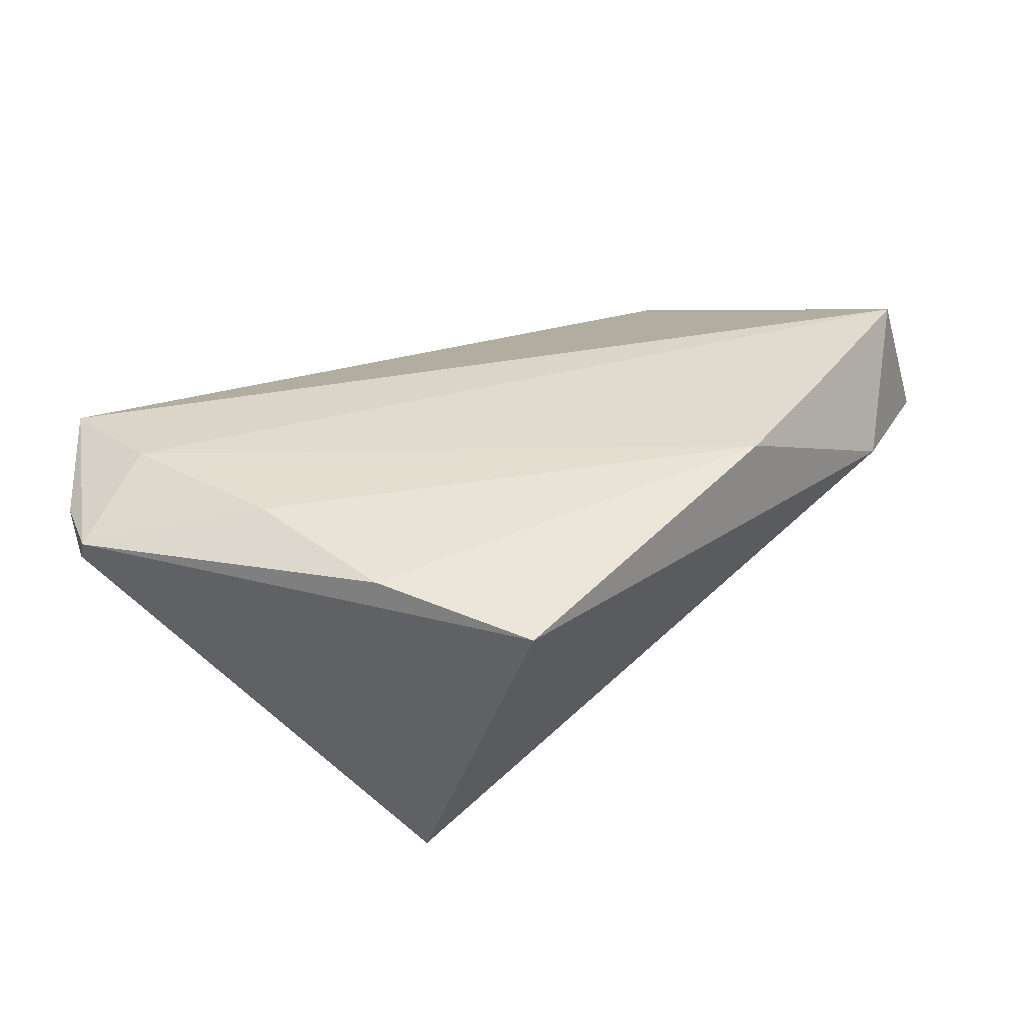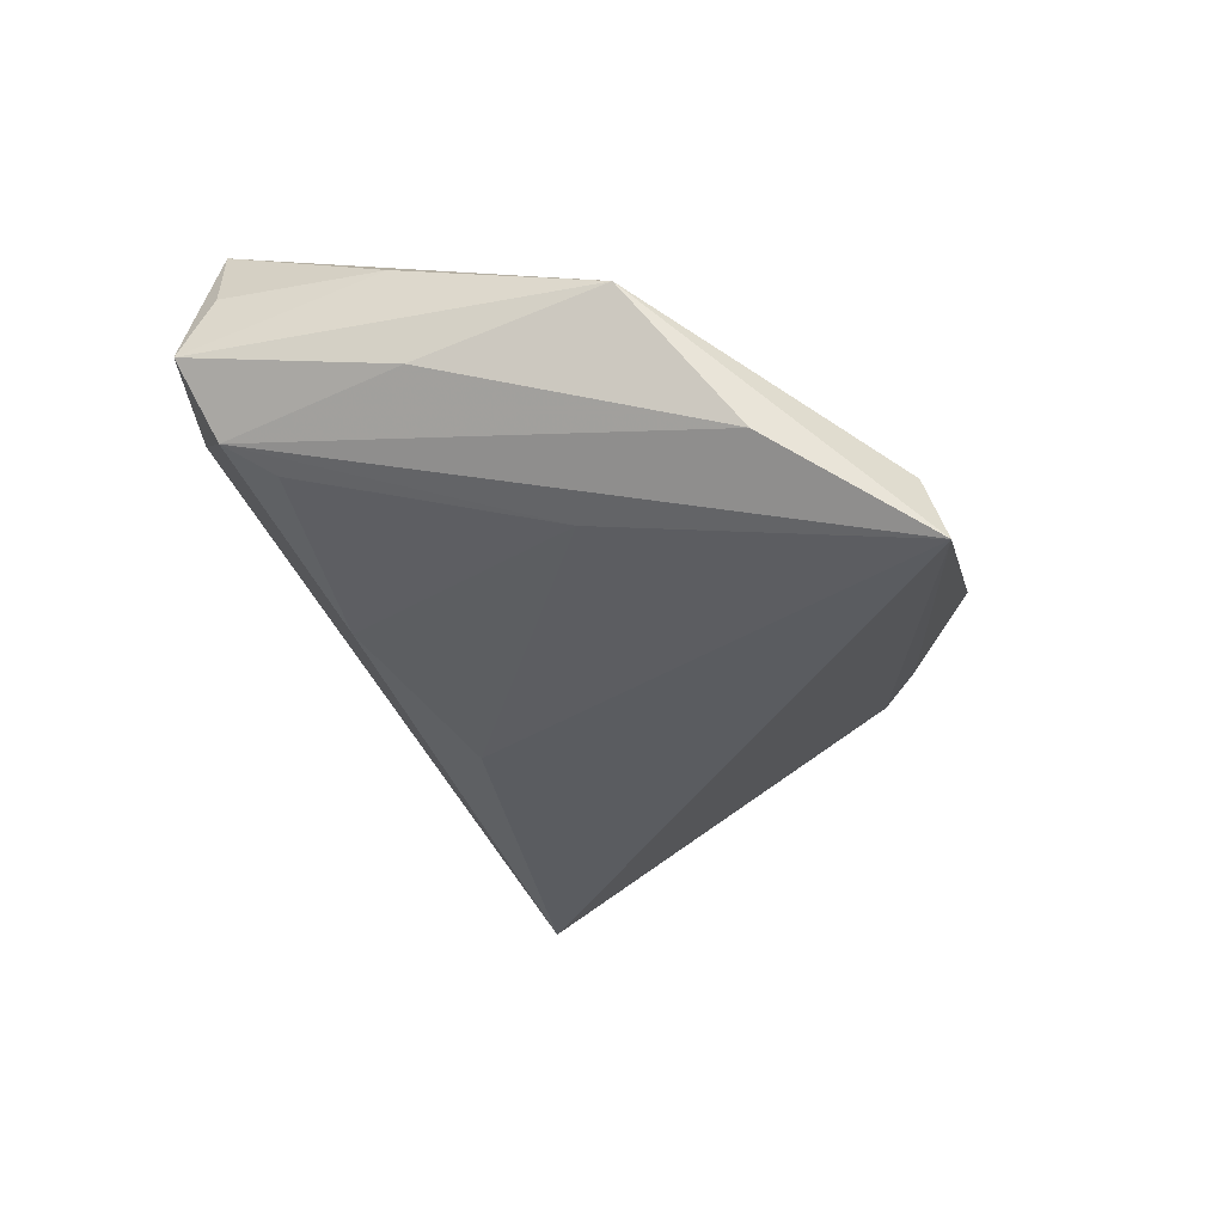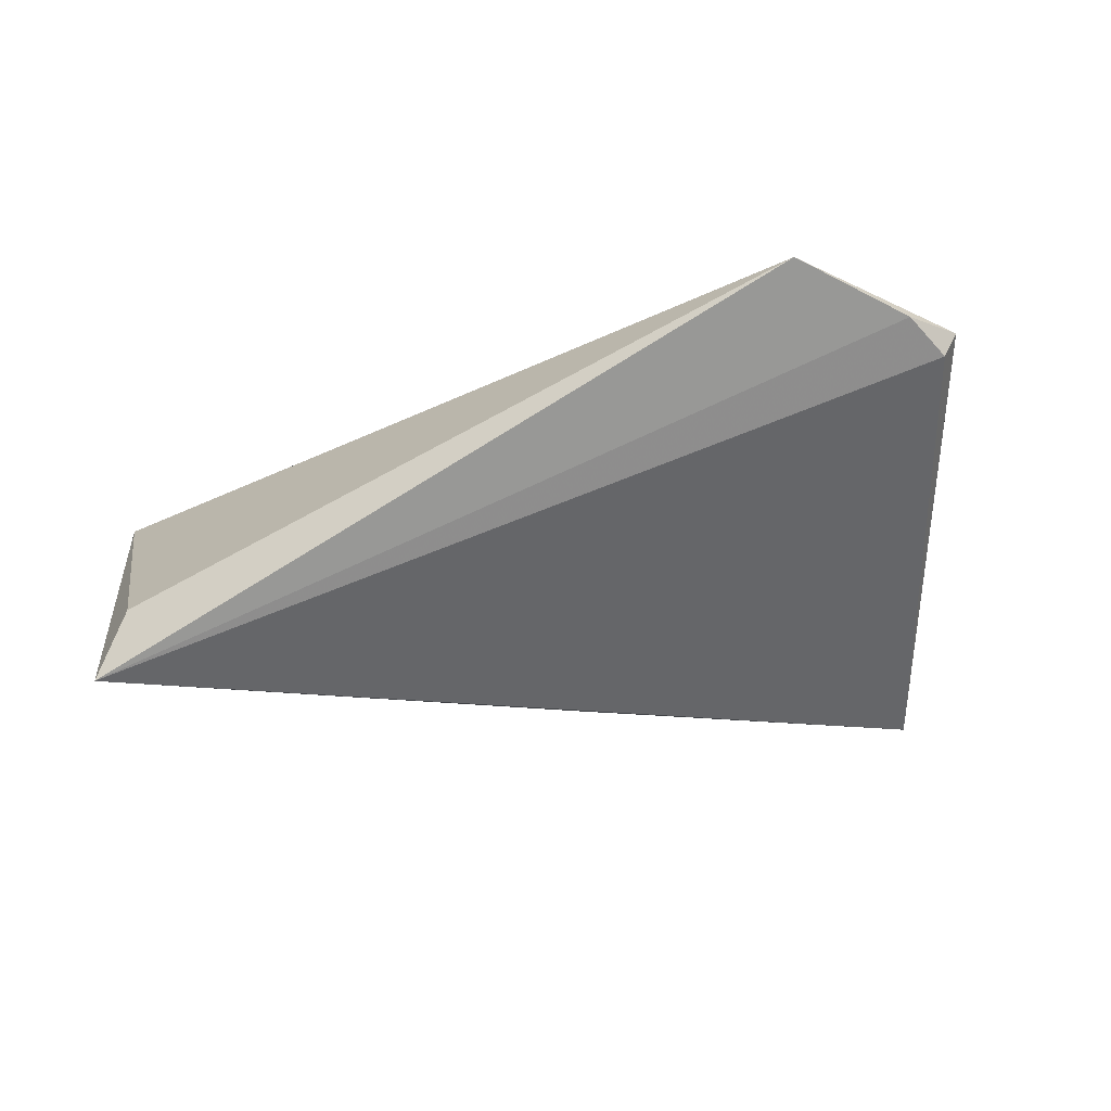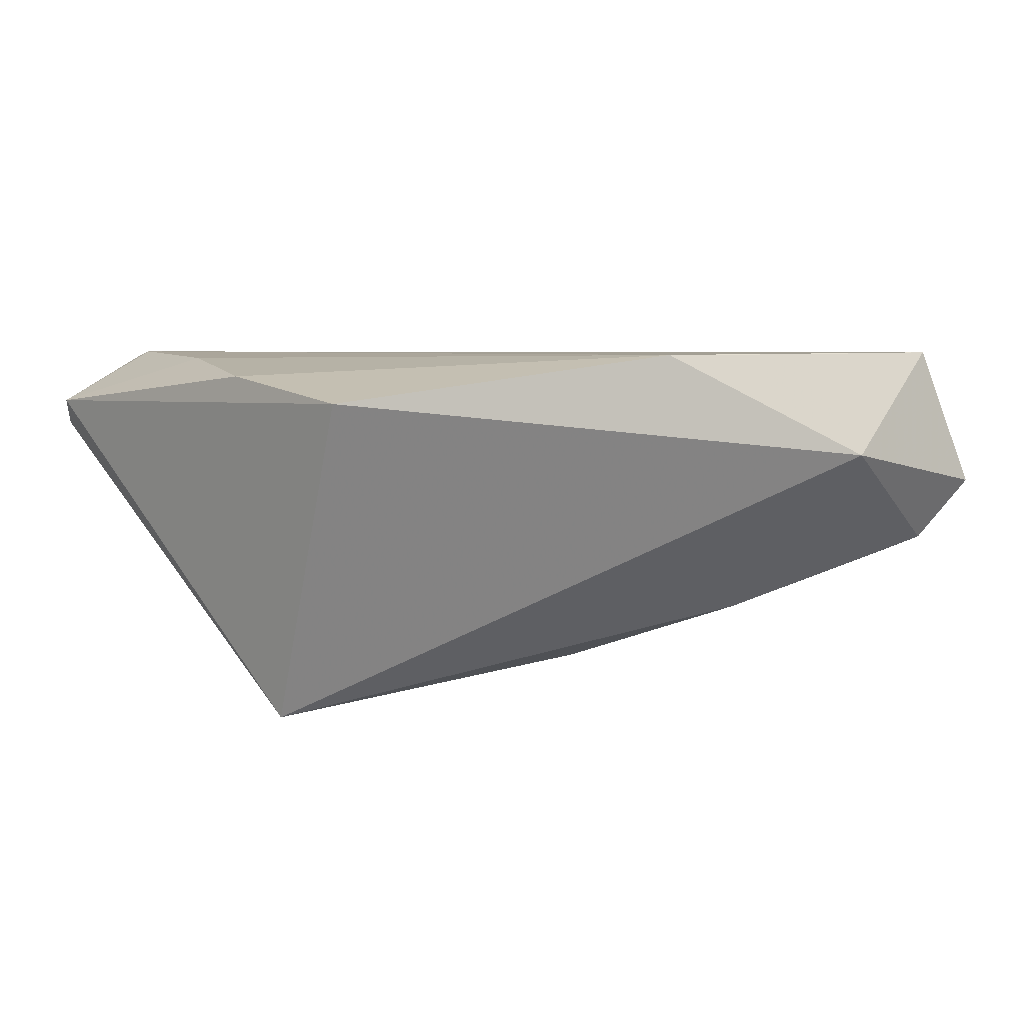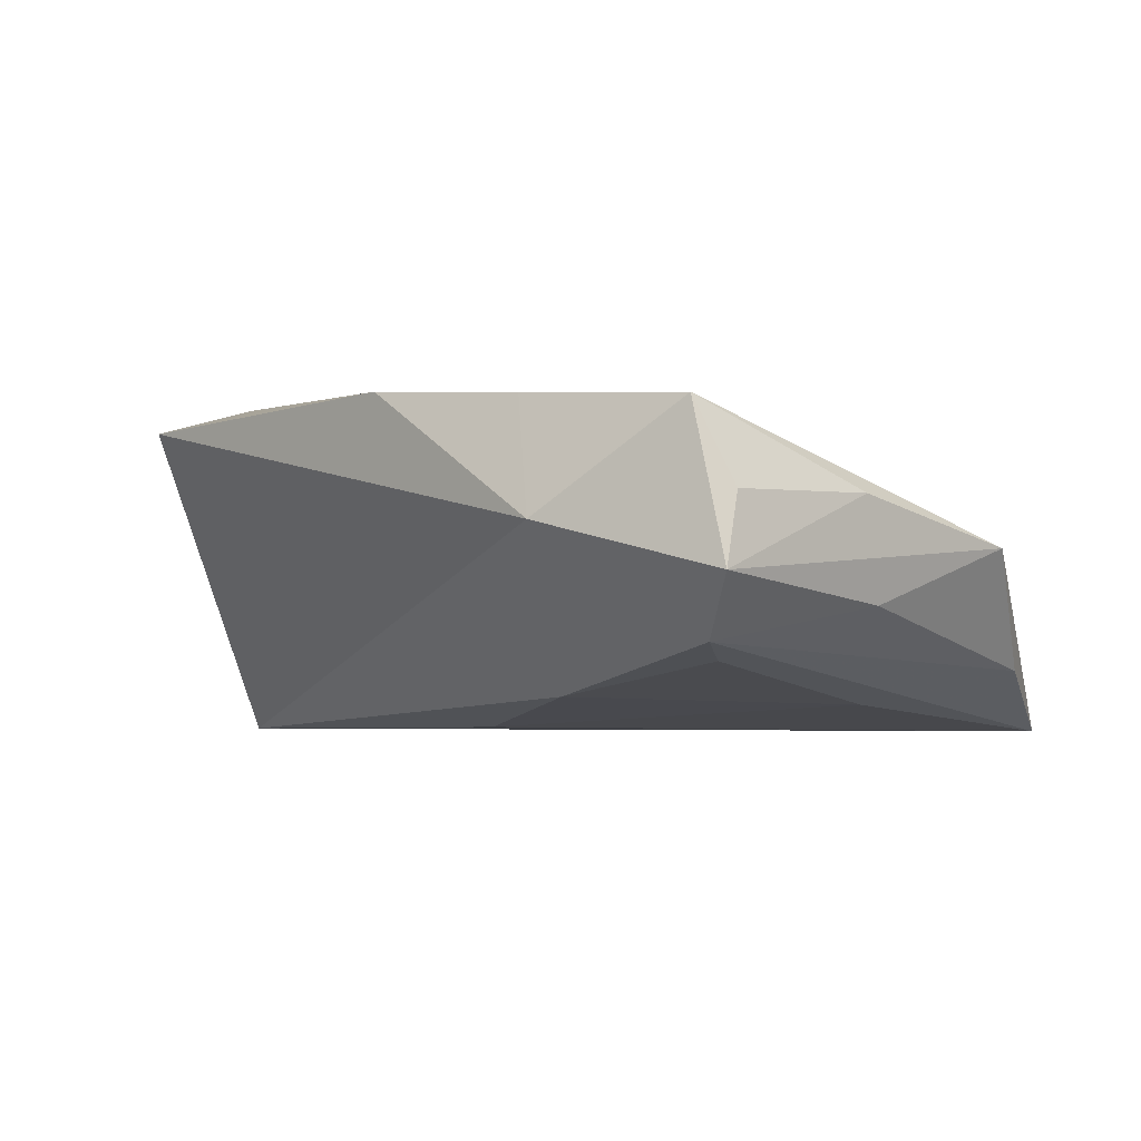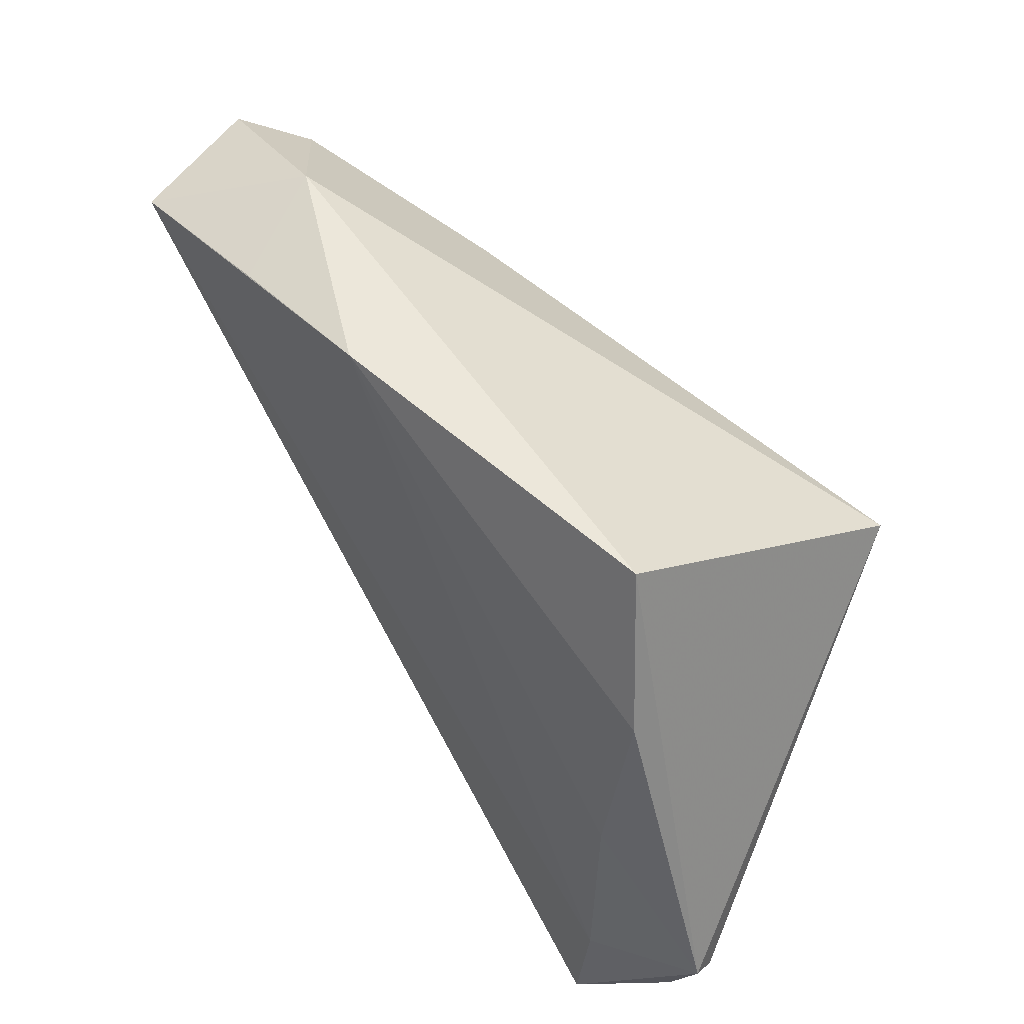
<metadata>
{"format":"obj","ext":"obj","renderer":"f3d","projection":"perspective","resolution":1024,"background":"white","views":[{"elev":33.5,"azim":123.9,"up":"+Z"},{"elev":-30.2,"azim":-79.4,"up":"+Z"},{"elev":-13.1,"azim":17.3,"up":"+Z"},{"elev":5.4,"azim":149.9,"up":"+Z"},{"elev":4.6,"azim":-139.7,"up":"+Z"},{"elev":42.7,"azim":51.2,"up":"+Y"}]}
</metadata>
<code>
v -0.04152 0.02599 -0.008167
v 0.04018 -0.04068 0.01856
v -0.03918 -0.0381 -0.01471
v 0.0423 0.03034 0.0142
v 0.05427 -0.02827 0.009919
v -0.04813 0.03186 0.01006
v 0.04218 0.01437 -0.02475
v -0.04324 0.03316 0.0195
v 0.04627 0.01134 0.01697
v -0.04446 0.03152 -0.00548
v -0.04939 0.03531 0.002278
v -0.03924 -0.004365 -0.01617
v 0.04339 -0.02722 0.0195
v -0.02142 0.03429 0.01942
v 0.04384 -0.007341 0.01889
v -0.051 0.01051 -0.002997
v -0.0537 -0.01068 0.002064
v 0.05539 -0.02648 0.01303
v -0.04875 -0.0229 -0.01331
v -0.01887 0.02435 -0.01406
v -0.04151 -0.04068 -0.02329
v 0.0003553 0.01447 -0.02045
v -0.02743 0.03982 0.006587
v -0.05094 0.01284 0.008977
v 0.05122 -0.03257 0.01336
v -0.0008295 0.03513 0.0195
f 18 7 4
f 5 7 18
f 21 7 5
f 23 4 7
f 7 20 23
f 21 17 19
f 21 19 10
f 11 23 10
f 10 23 20
f 22 7 21
f 22 20 7
f 3 17 21
f 4 23 26
f 23 14 26
f 8 23 11
f 8 14 23
f 8 26 14
f 13 26 8
f 21 10 12
f 12 22 21
f 20 22 12
f 11 10 16
f 16 10 19
f 16 17 11
f 16 19 17
f 4 26 9
f 18 4 9
f 11 17 24
f 17 8 24
f 2 8 17
f 13 8 2
f 17 3 2
f 18 13 2
f 2 3 21
f 1 10 20
f 20 12 1
f 1 12 10
f 15 26 13
f 15 9 26
f 15 13 18
f 18 9 15
f 6 8 11
f 11 24 6
f 6 24 8
f 25 5 18
f 18 2 25
f 21 5 25
f 25 2 21

</code>
